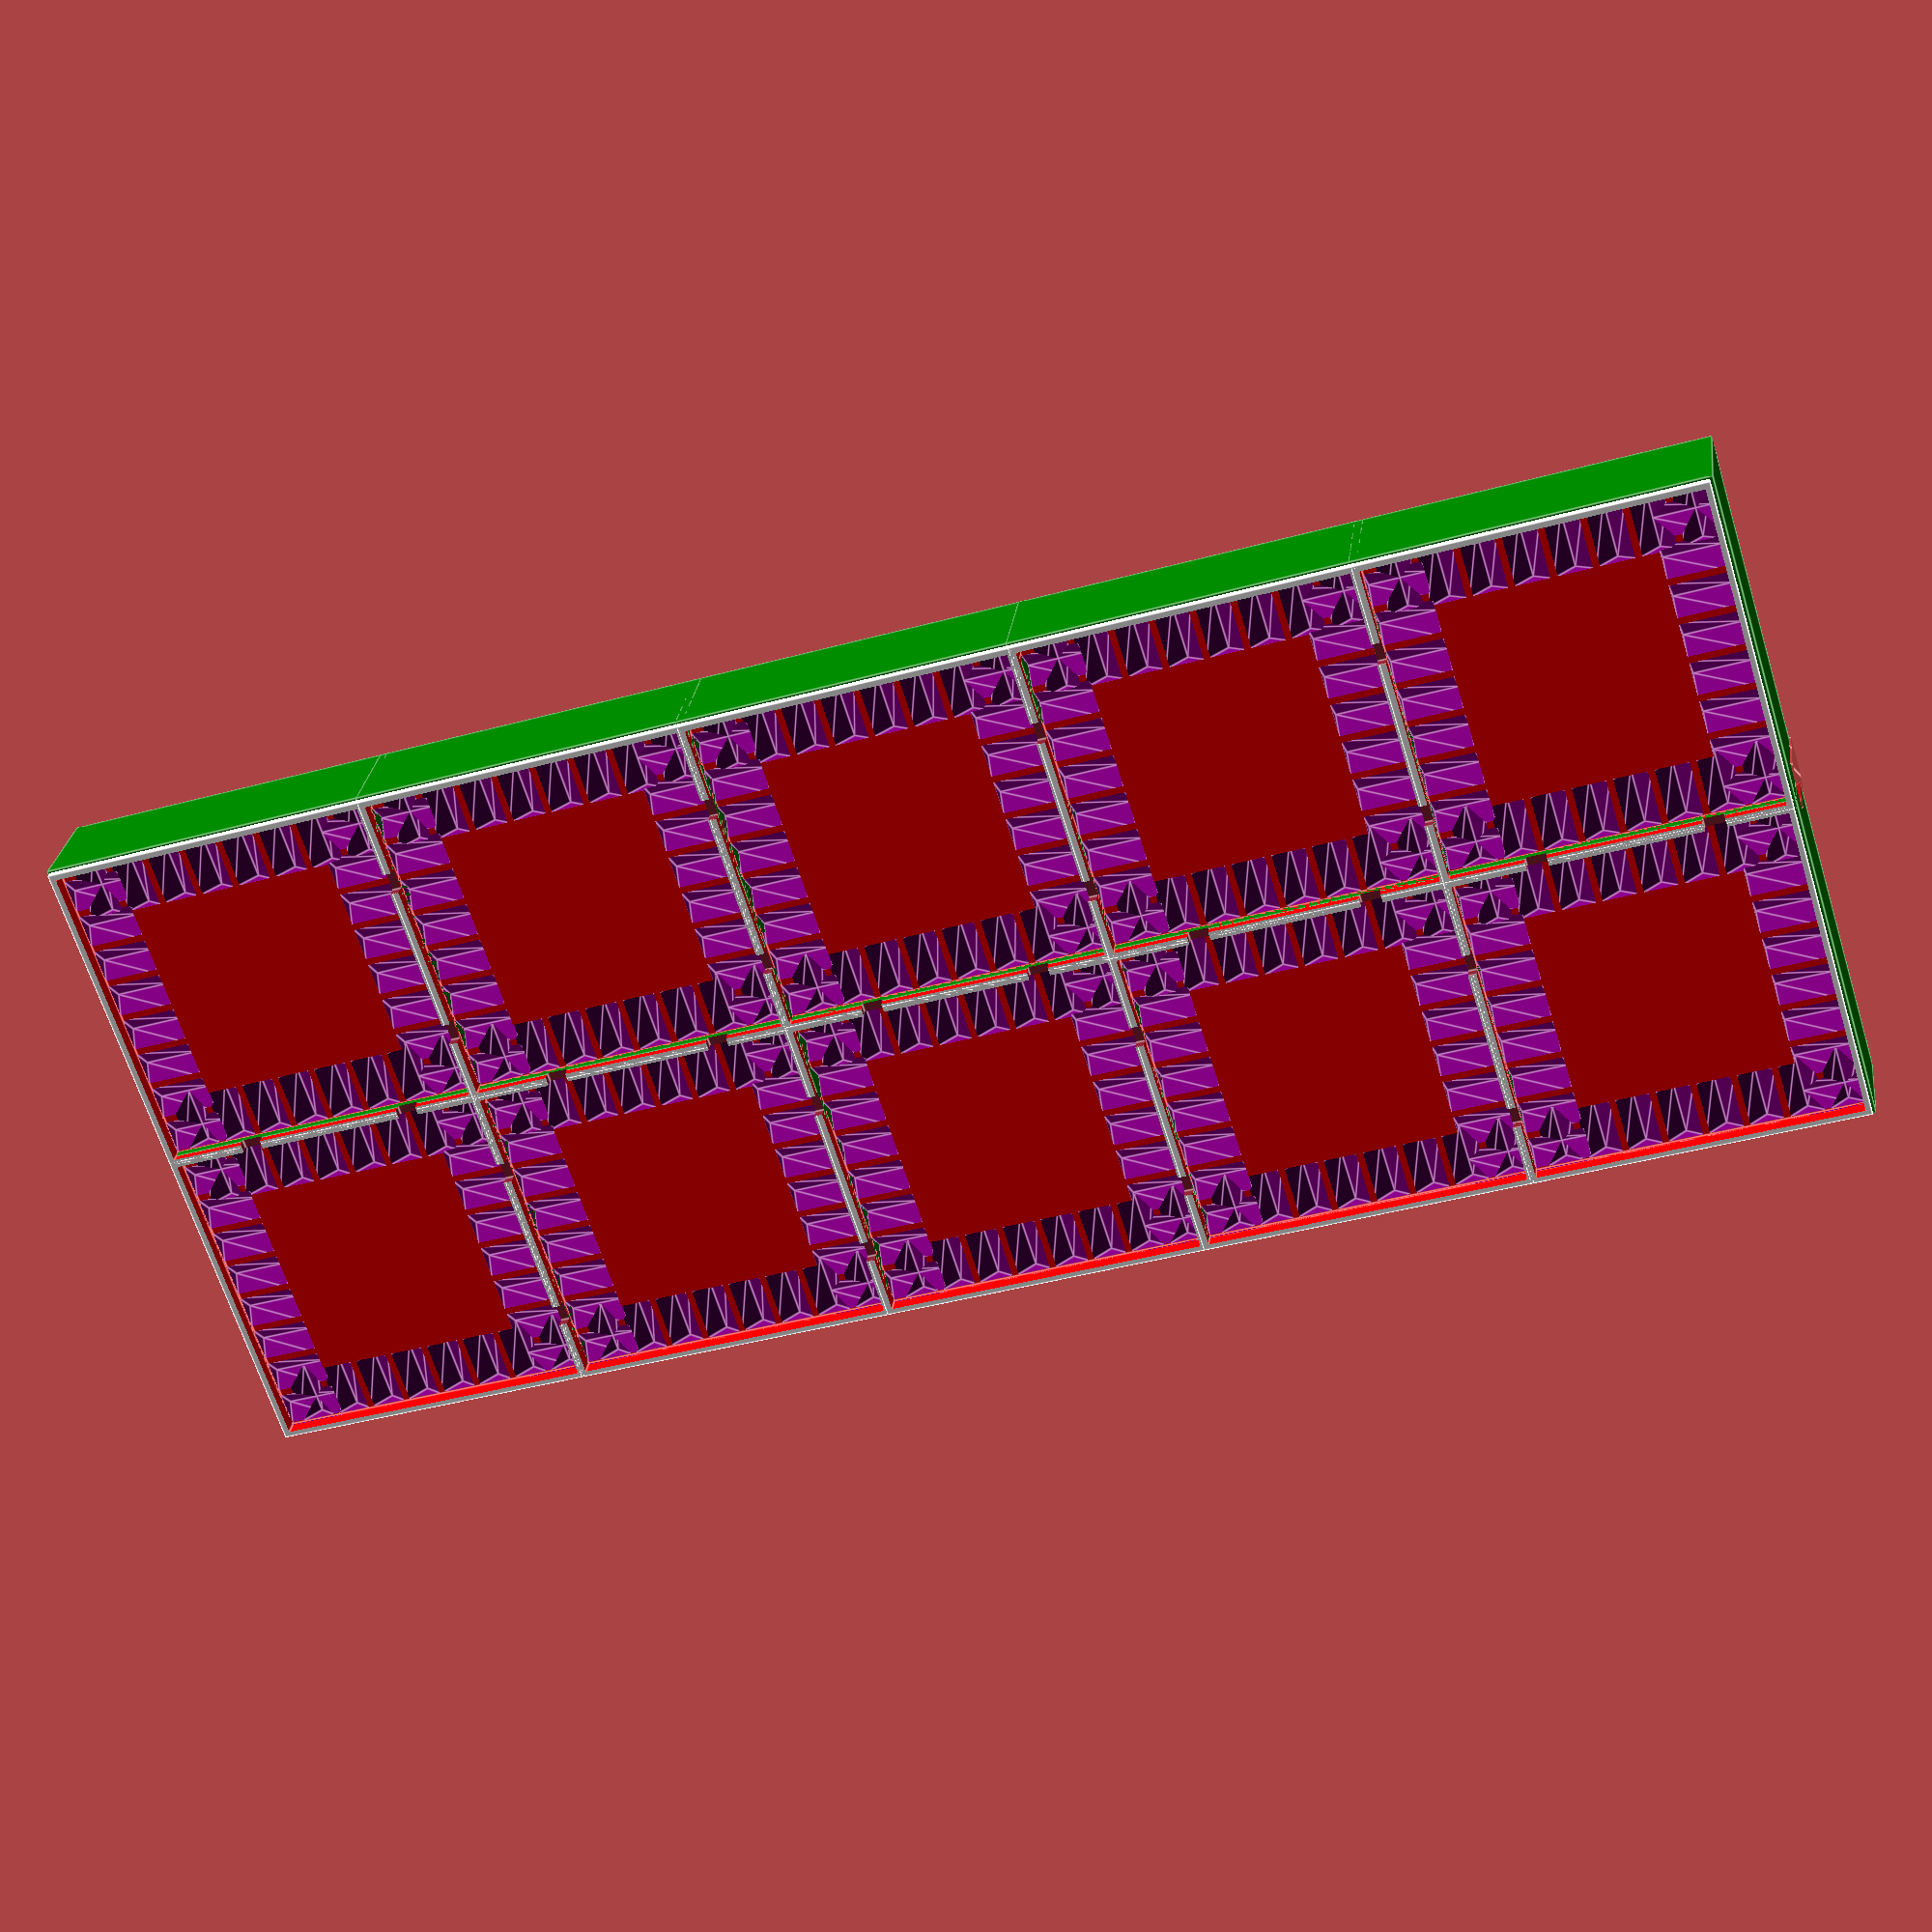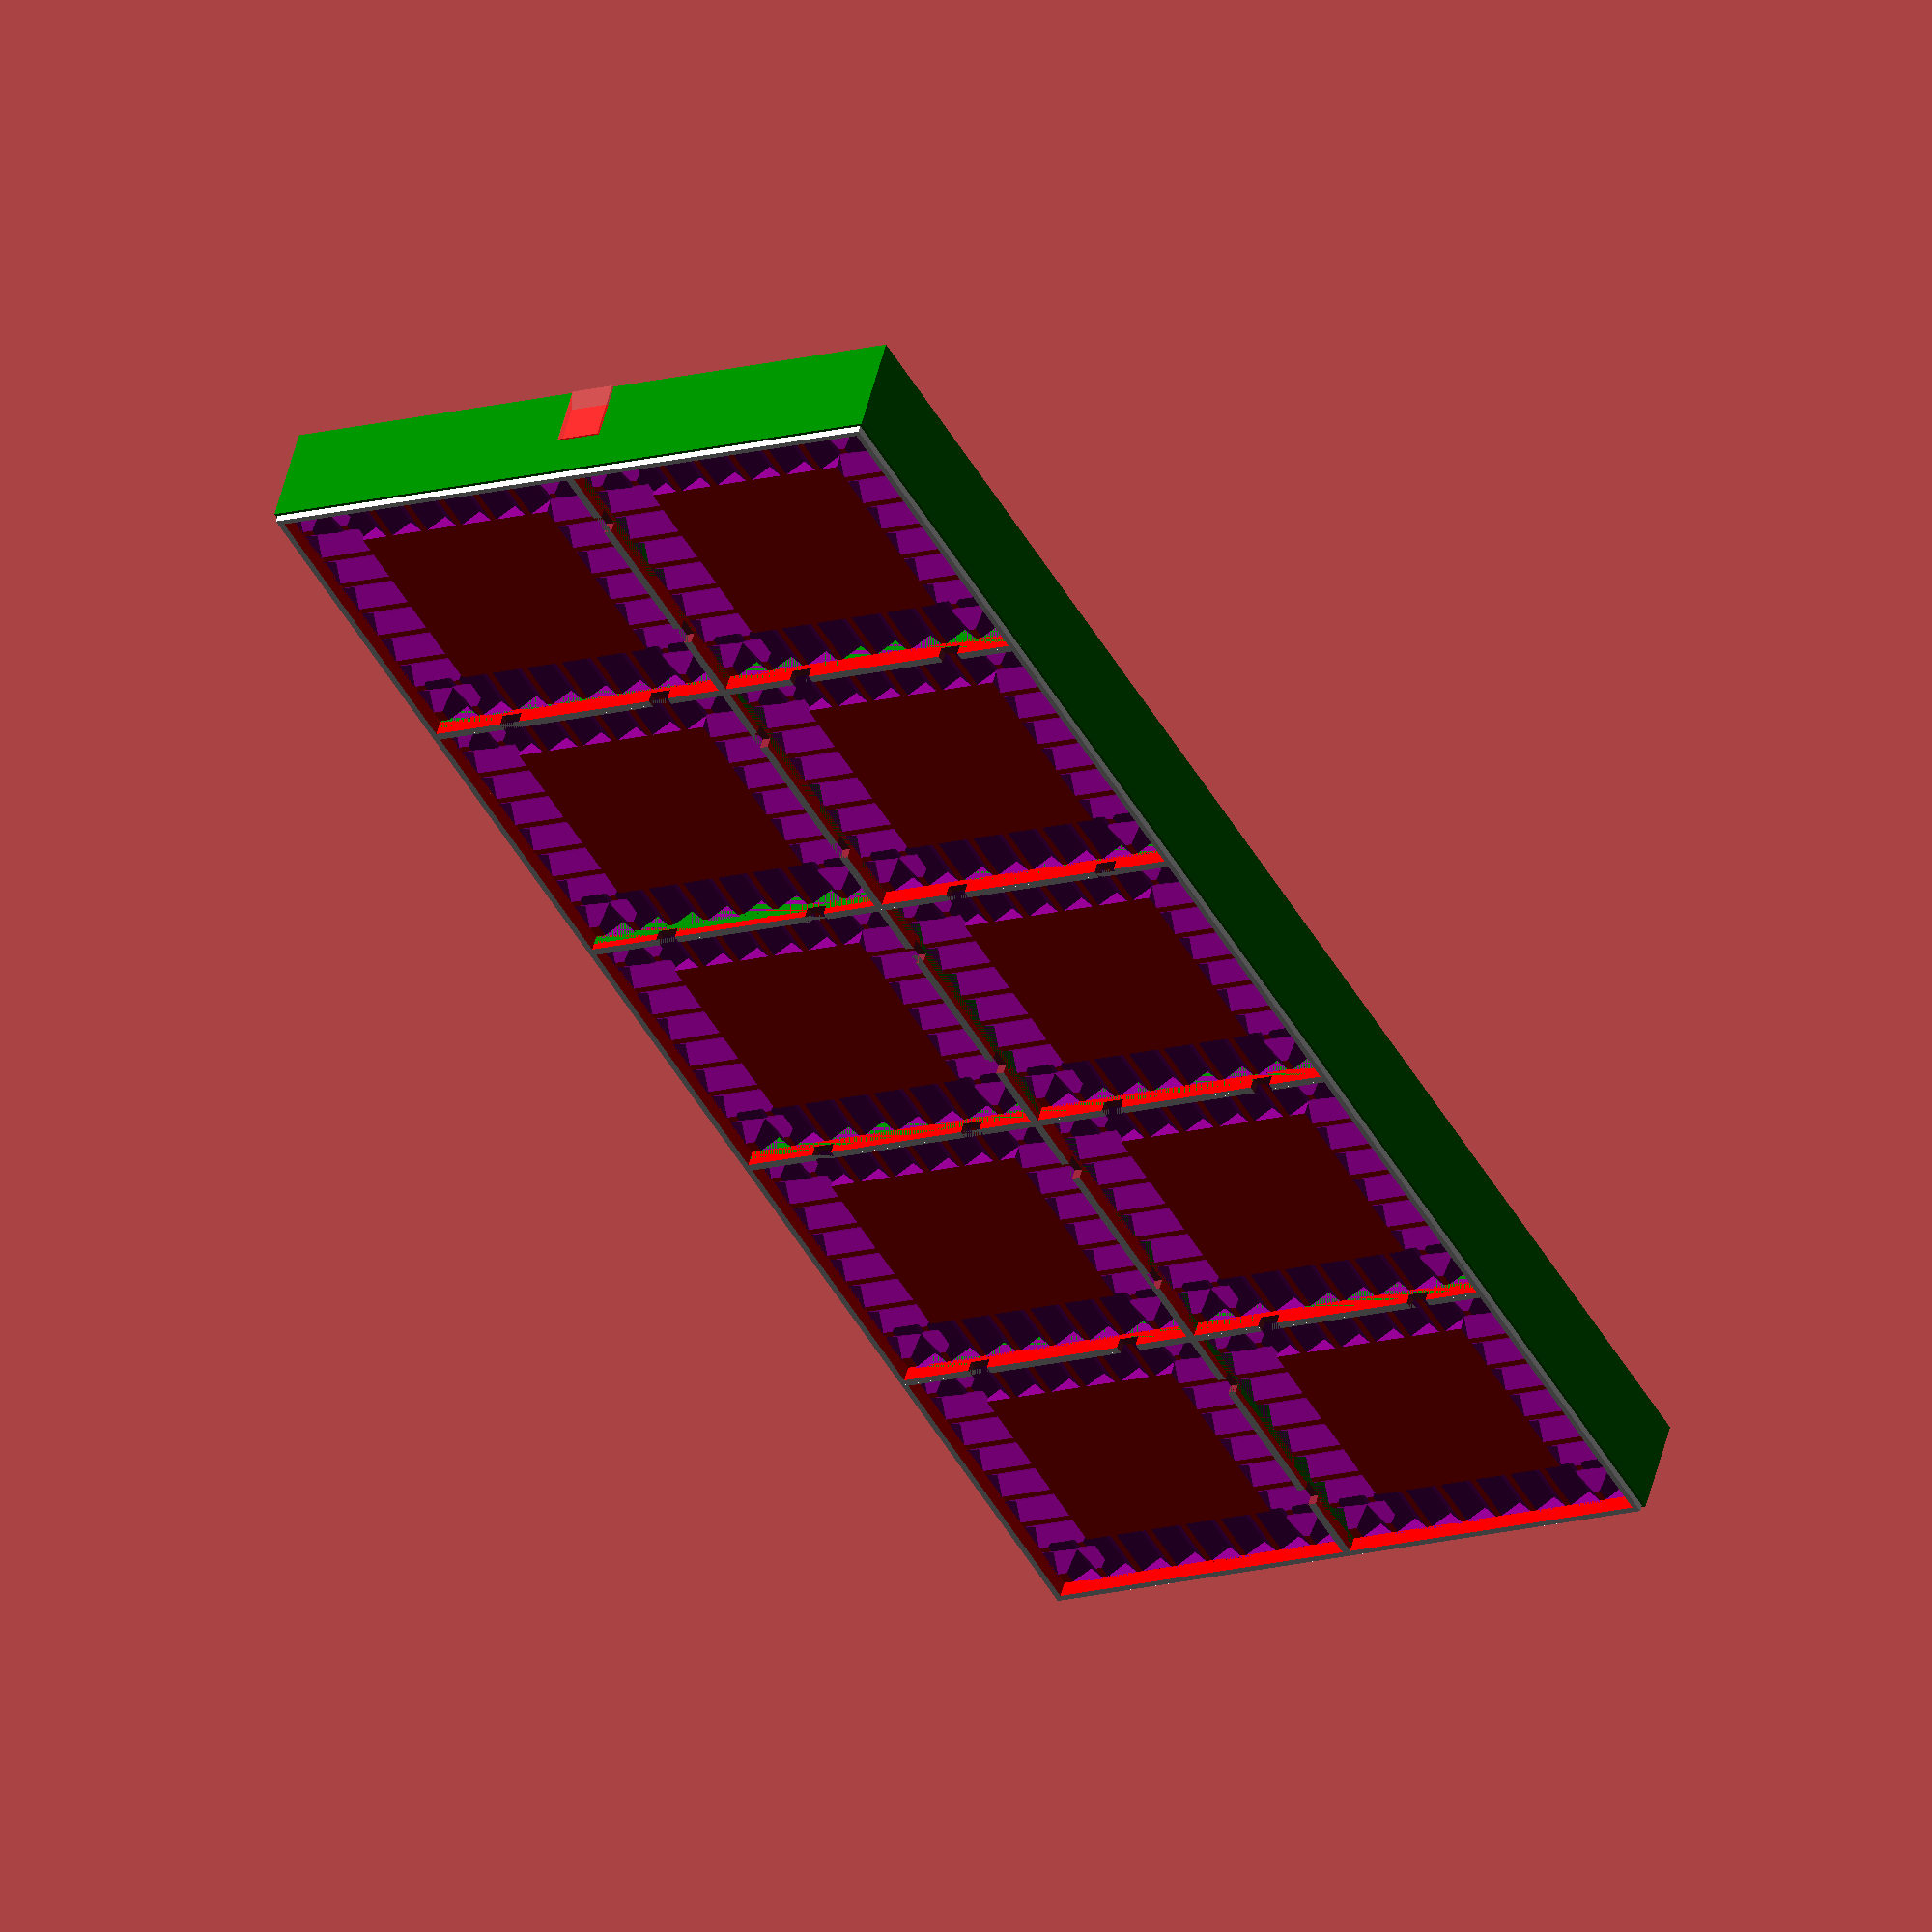
<openscad>
use <MCAD/boxes.scad>

//Configs
dough_thickness=2;
press_height=25.4*.6;
//This is the overall size of the entire press for single ravioli
ravioli_size=25.4*1.875;
//size of the cutting ridge around the outside of each ravioli
ravioli_cut_size=1.2;
//size of the seem which closes the ravioli and holds them together
revioli_seem_size=(25.4*.20);
ravioli_seem_ridge_width=5.55625;
ravioli_seem_ridge_depth=2.4;
tab_size=1.5;
rows = 4;
revioli_stuffing_size=ravioli_size-(2*revioli_seem_size)-(2*ravioli_cut_size);
$fn=50;


//1 for press only, 2 for mold only, 3+ for both
parts=1;


if(parts == 2 || parts > 2){
    translate([0,0,25])
    difference(){
       union(){
            for (i = [0:rows]) {
                translate([-1,-1 + (ravioli_size*i),press_height])
                cube([ravioli_size*2+2,ravioli_size+2,1]);
                translate([ravioli_size/2,(ravioli_size/2 ) + ((ravioli_size-1.199)*i), ravioli_size*.5]){
                    sphere(ravioli_size*.38);
                    translate([ravioli_size-ravioli_cut_size,0,0])
                    sphere(ravioli_size*.38);
                }
            }
        }
        
           union(){
            for (i = [0:rows]) {
                translate([0,ravioli_size*i,press_height+1])
                cube([ravioli_size*2,ravioli_size,press_height*2]);
                translate([ravioli_size/2,(ravioli_size/2 ) + ((ravioli_size-1.199)*i), ravioli_size*.5]){
                    sphere(ravioli_size*.36);
                    translate([ravioli_size-ravioli_cut_size,0,0])
                    sphere(ravioli_size*.36);
                }
            }
        }
    }
}

if(parts == 1 || parts > 2){
    difference(){
        union(){
            //Connection Tab Male
            translate([ravioli_size-.5,0,(press_height*.5)/2])
            rotate([0,0,90])
            difference(){
                linear_extrude(height = press_height*.5, center = true, convexity = 10, twist = 0)
                circle(5,$fn=3);
                translate([3,0,0])
                linear_extrude(height = press_height+2, center = true, convexity = 10, twist = 0)
                circle(5,$fn=3);
            }
            for (i = [0:rows]) {
                translate([0,(ravioli_size-ravioli_cut_size)*i, 0]){
                    if(i == 0){
                        single_press(10,10);
                        translate([ravioli_size-ravioli_cut_size,0,0])
                        single_press(-10, 10);
                    } else if (i == rows){
                        single_press(10,-10);
                        translate([ravioli_size-ravioli_cut_size,0,0])
                        single_press(-10, -10);
                    } else {
                        single_press(10,-1);
                        translate([ravioli_size-ravioli_cut_size,0,0])
                        single_press(-10, -1);
                    }
                }
            }
        }
        //Connection Tab Female
        translate([ravioli_size-.5,ravioli_size-.25 +((ravioli_size-1.199)*rows),.49+(press_height*.5)/2])
        rotate([0,0,90])
        color("red")
        #difference(){
            linear_extrude(height = (press_height*.5)+1, center = true, convexity = 10, twist = 0)
            circle(6,$fn=3);
            translate([3.5,0,0])
            linear_extrude(height = press_height+2, center = true, convexity = 10, twist = 0)
            circle(6,$fn=3);
        }
    }
}


    module single_press(x_shift=-1, y_shift=-1){
        difference(){
            union(){
                color("green")
                cube([ravioli_size,ravioli_size,press_height-dough_thickness/2]);
                color("white")
                translate([ravioli_cut_size*.25,ravioli_cut_size*.25,press_height-(dough_thickness/2)]){
                cube([ravioli_size-(ravioli_cut_size*.6),ravioli_size-(ravioli_cut_size*.6),dough_thickness/2]);
                }
            }
            
            if (tab_size > 0 ){
                translate([ravioli_cut_size*.25,ravioli_cut_size*.25,press_height-(dough_thickness/2)]){
                        translate([ravioli_size*.25-(tab_size*.5),y_shift,-tab_size*.33])
                        cube([tab_size*2,ravioli_size+2,tab_size]);
                        
                        translate([ravioli_size*.75-(tab_size*.5),y_shift,-tab_size*.33])
                        cube([tab_size*2,ravioli_size+2,tab_size]);
                        
                        translate([x_shift, ravioli_size*.25-(tab_size*.5),-(tab_size*.33)])
                        cube([ravioli_size+2,tab_size*2,tab_size]);
                        
                        translate([x_shift, ravioli_size*.75-(tab_size*.5),-(tab_size*.33)])
                        cube([ravioli_size+2,tab_size*2,tab_size]);
                }
            }
            translate([ravioli_cut_size,ravioli_cut_size,press_height-dough_thickness])
            color("red")
            cube([ravioli_size-(2*ravioli_cut_size),ravioli_size-(2*ravioli_cut_size),dough_thickness+1]);
            
            translate([ravioli_cut_size,ravioli_cut_size,press_height-dough_thickness-.3])
            color("red")
            cube([ravioli_size-(2*ravioli_cut_size),ravioli_size-(2*ravioli_cut_size),dough_thickness+1]);
            
            
            color("blue")
            translate([revioli_stuffing_size/2 +(ravioli_size-revioli_stuffing_size)/2,
            revioli_stuffing_size/2 +(ravioli_size-revioli_stuffing_size)/2,
            press_height*.7])
            roundedBox([revioli_stuffing_size, revioli_stuffing_size, press_height*2],  5, true, $fn=100);

            //origin ridges
            translate([ravioli_cut_size,ravioli_cut_size+.4,0])
            seem_row([-90,0,-90]);
            
            //x-right ridges
            translate([ravioli_size-ravioli_seem_ridge_width-(2*ravioli_cut_size)-1.2,
            ravioli_cut_size+.4,0])
            seem_row([-90,0,-90]);
            
            translate([ravioli_size,ravioli_cut_size,0])
            rotate([0,0,90])
            seem_row([-90,0,-90]);
            
            translate([ravioli_size,ravioli_size-(ravioli_seem_ridge_width*1.4)-ravioli_cut_size,0])
            rotate([0,0,90])
            seem_row([-90,0,-90]);
            

            translate([ravioli_size*.5,ravioli_size/2,-4])
            scale([1.3,1,1])
            rotate([90,0,0])
            linear_extrude(height = ravioli_size-5, center = true, convexity = 10, twist = 0)
            circle((ravioli_size*.6)*.5,$fn=6);
                
            translate([ravioli_size/2,ravioli_size*.5,-4])
            scale([1,1.3,1])
            rotate([90,0,90])
            linear_extrude(height = ravioli_size-5, center = true, convexity = 10, twist = 0)
            circle((ravioli_size*.6)*.5,$fn=6);
 
        }
    }
    
module seem_row(rotation, length=ravioli_size){
count =  (length-1)/ravioli_seem_ridge_width;
    for (i = [1:count]) {
        color("purple")
        seem_ridge(width=ravioli_seem_ridge_width,
                depth=ravioli_seem_ridge_depth,
                length = (ravioli_seem_ridge_width * 1.4),
                position= [0,
                           (ravioli_seem_ridge_width*i),
                           press_height-dough_thickness+.1],
                rotation=rotation
        );
    }
}

module seem_ridge(width, depth, length, position, rotation){
    translate([position[0], position[1]+1, position[2]]){
        triangle_points =[[0,0],[width/2,depth],[width,0]];
        rotate(rotation){
            linear_extrude(height = length)
            polygon(triangle_points,[],10);
        }
    }
}


/*
translate([ravioli_cut_size,ravioli_cut_size,0]){

    
    color("blue")
    cube([ravioli_size,ravioli_size,press_height]);


    color("blue")
    translate([revioli_seem_size/2,revioli_seem_size/2,-press_height/2])
    cube([revioli_stuffing_size,revioli_stuffing_size,press_height*2]);
    }
}
*/
</openscad>
<views>
elev=152.9 azim=252.7 roll=172.7 proj=p view=edges
elev=128.5 azim=151.7 roll=166.3 proj=o view=solid
</views>
